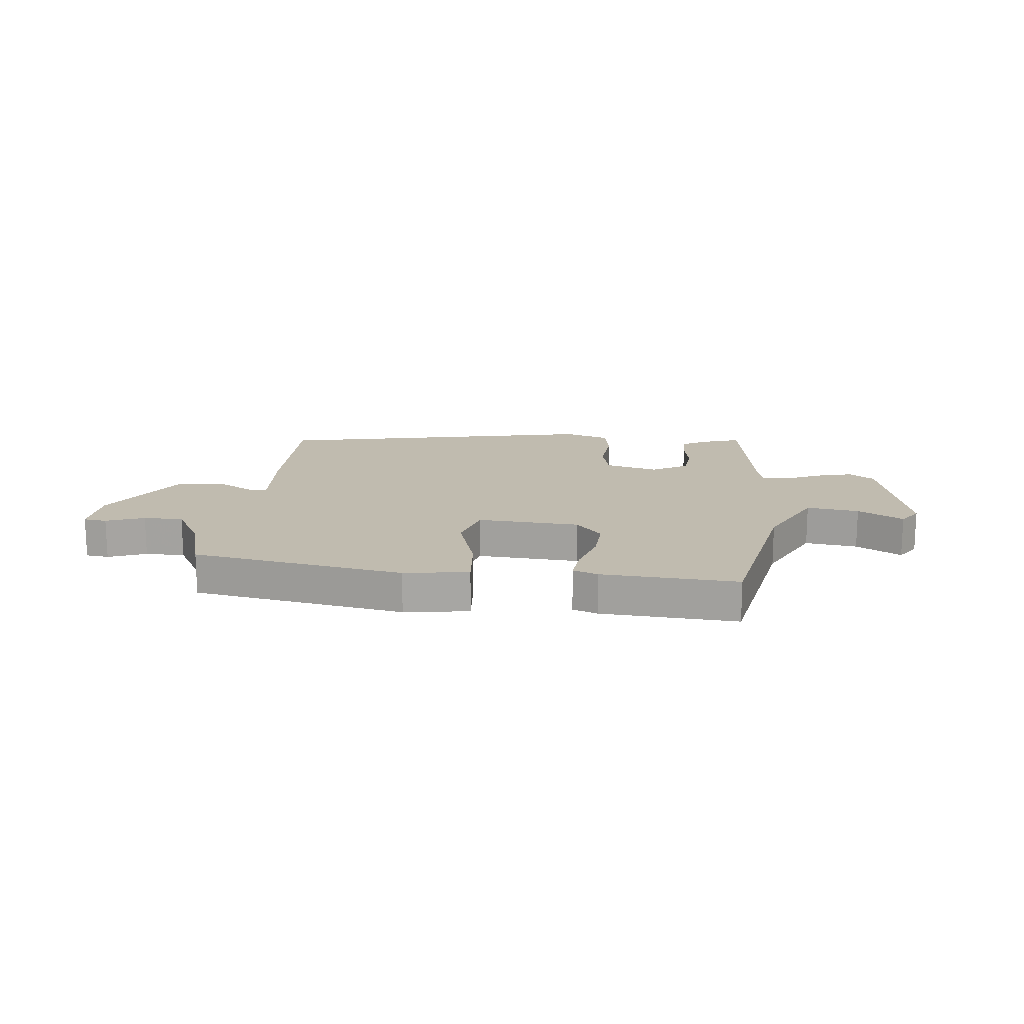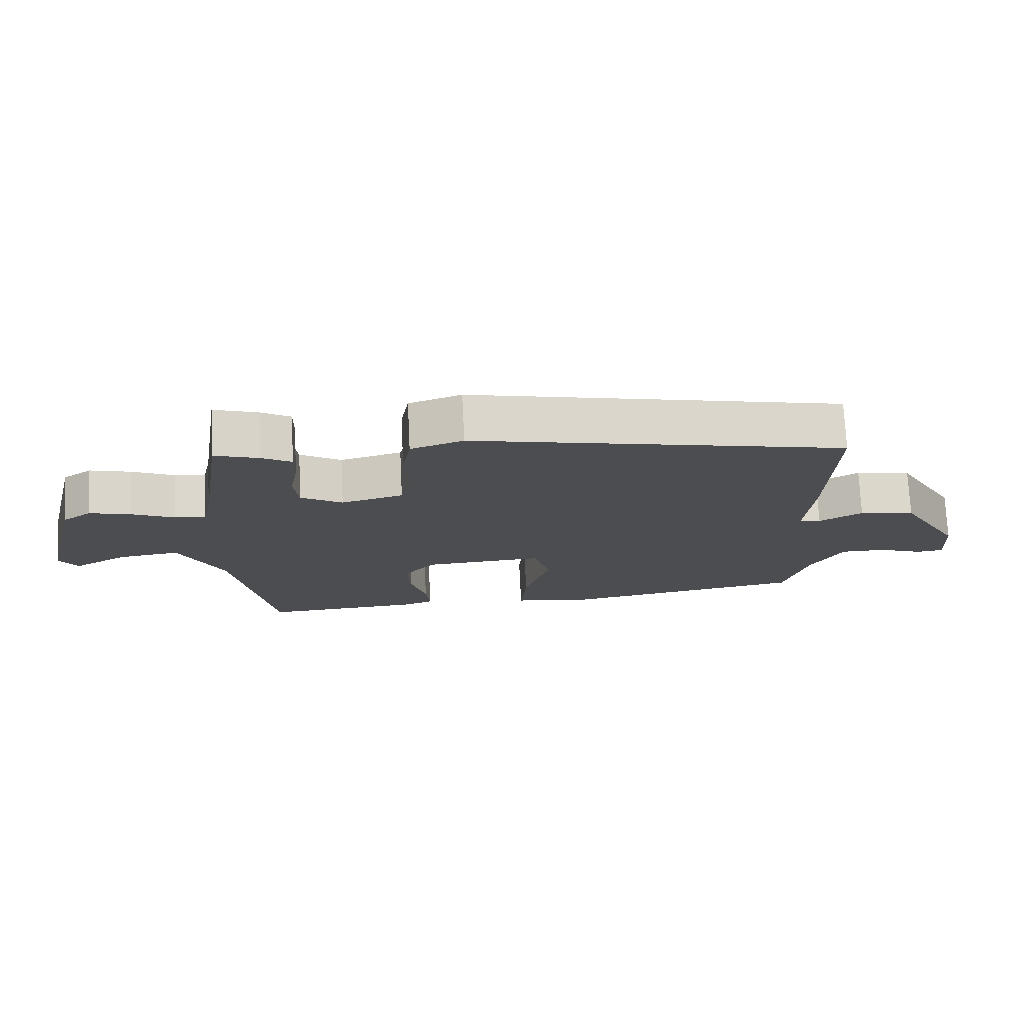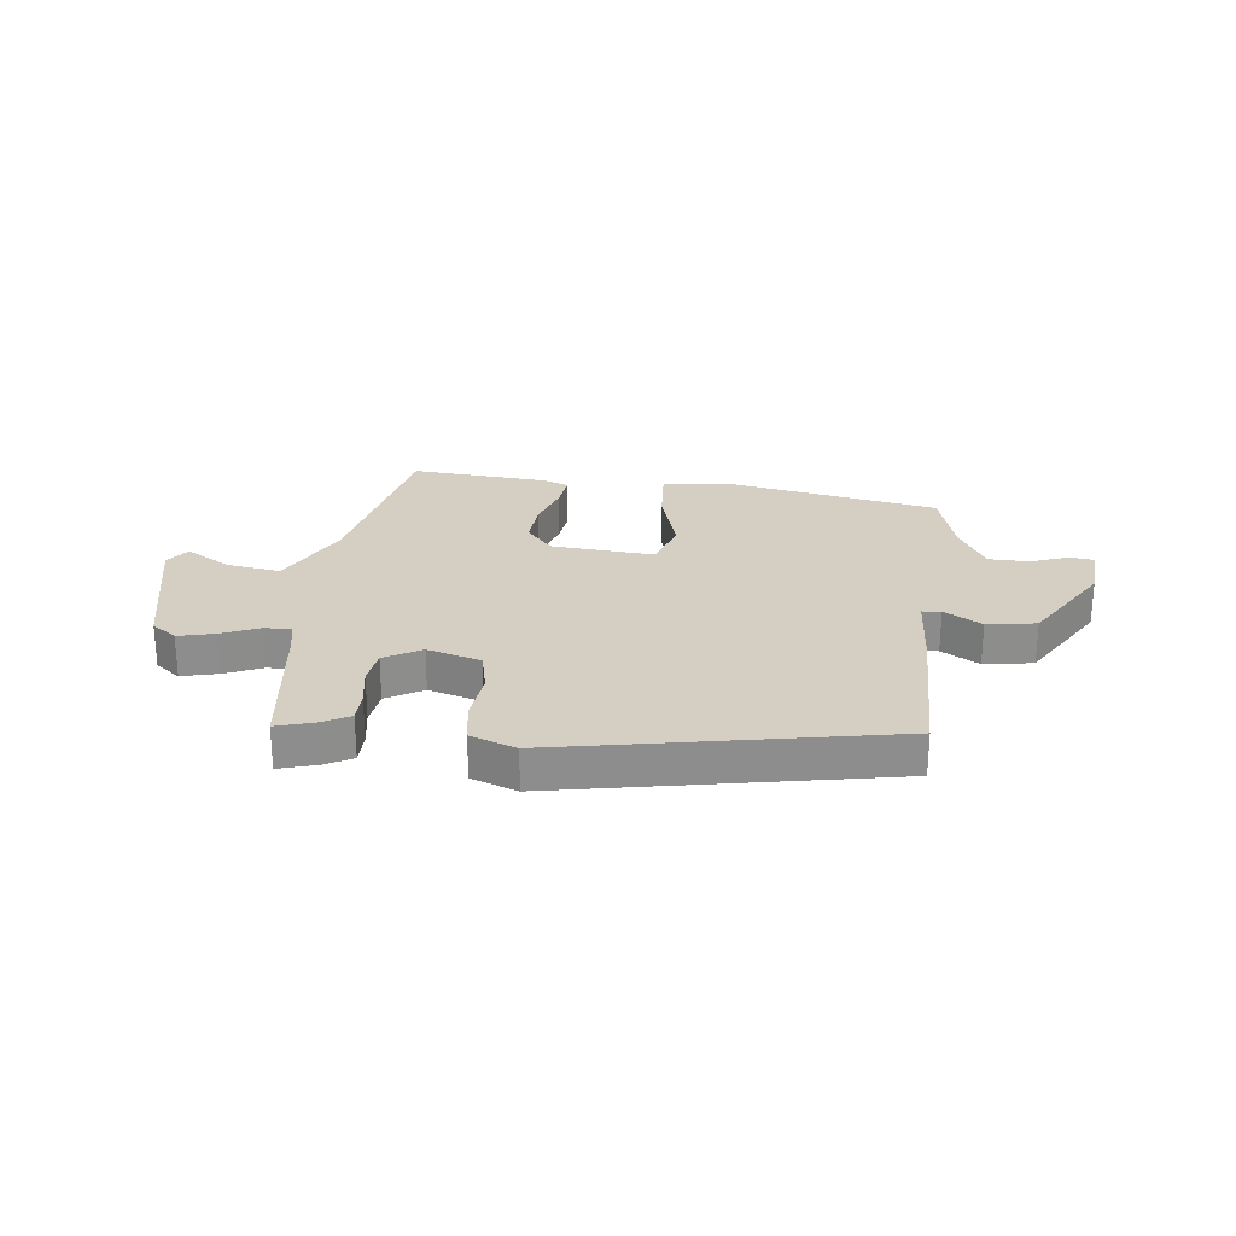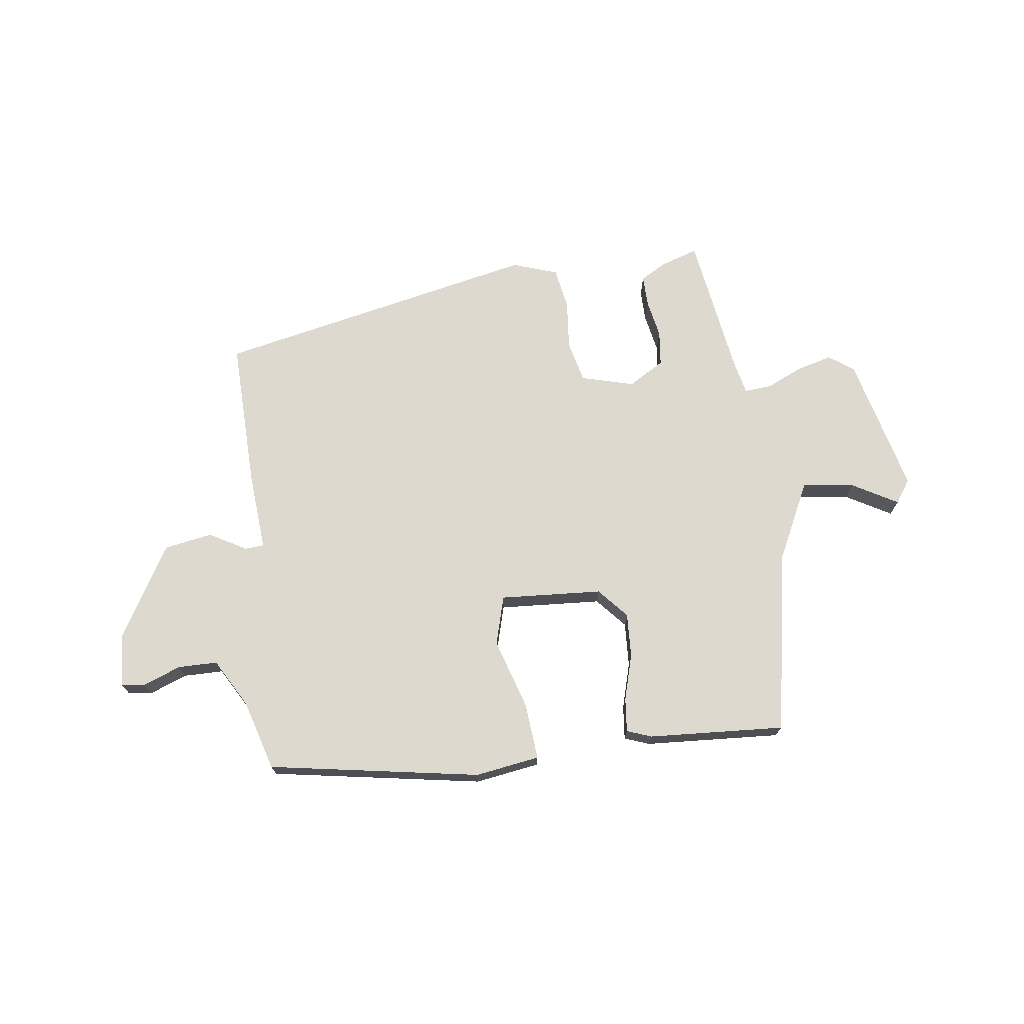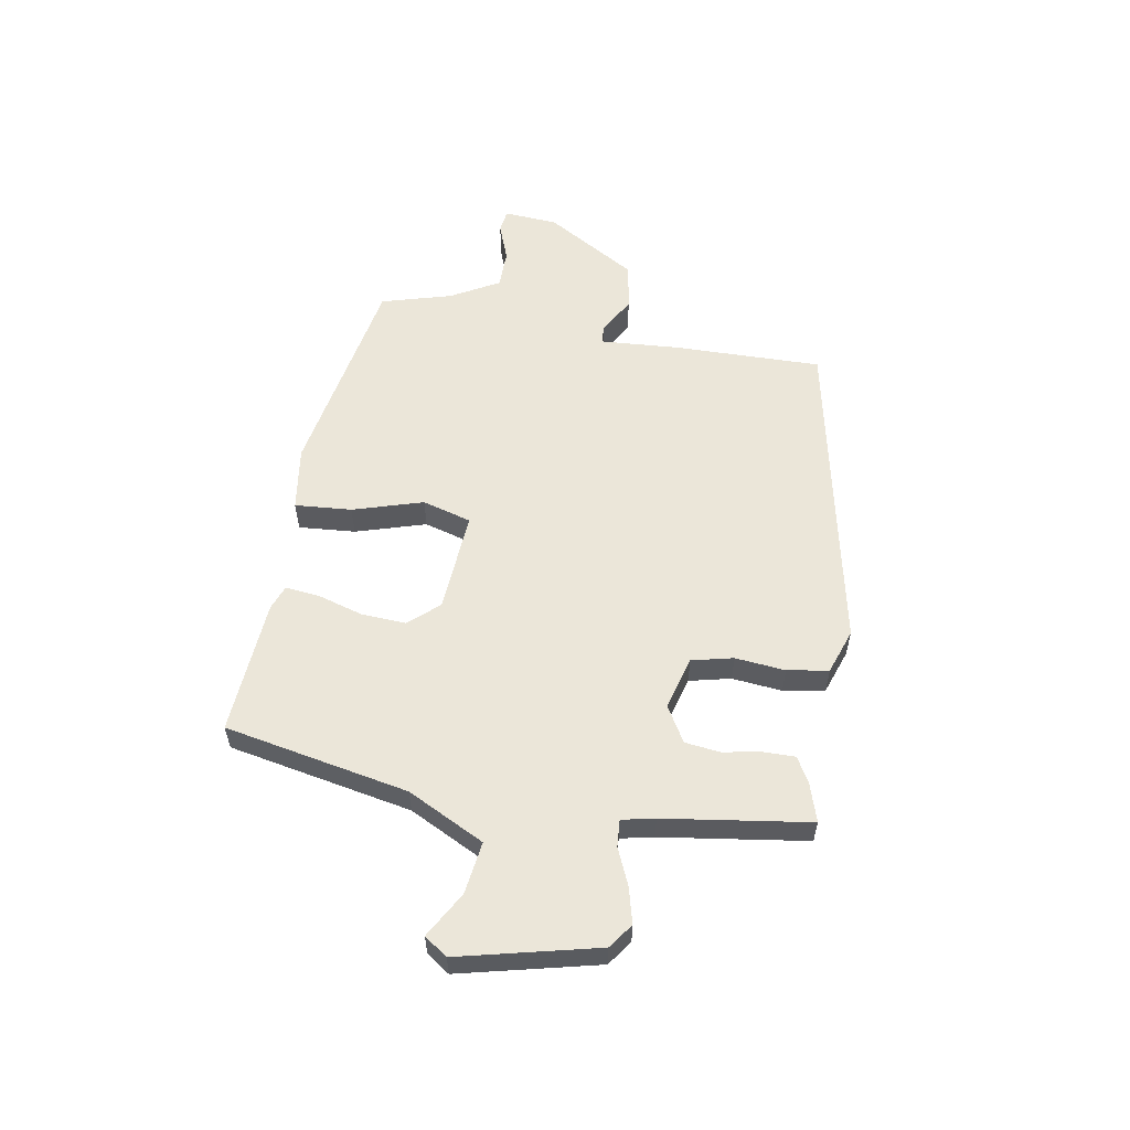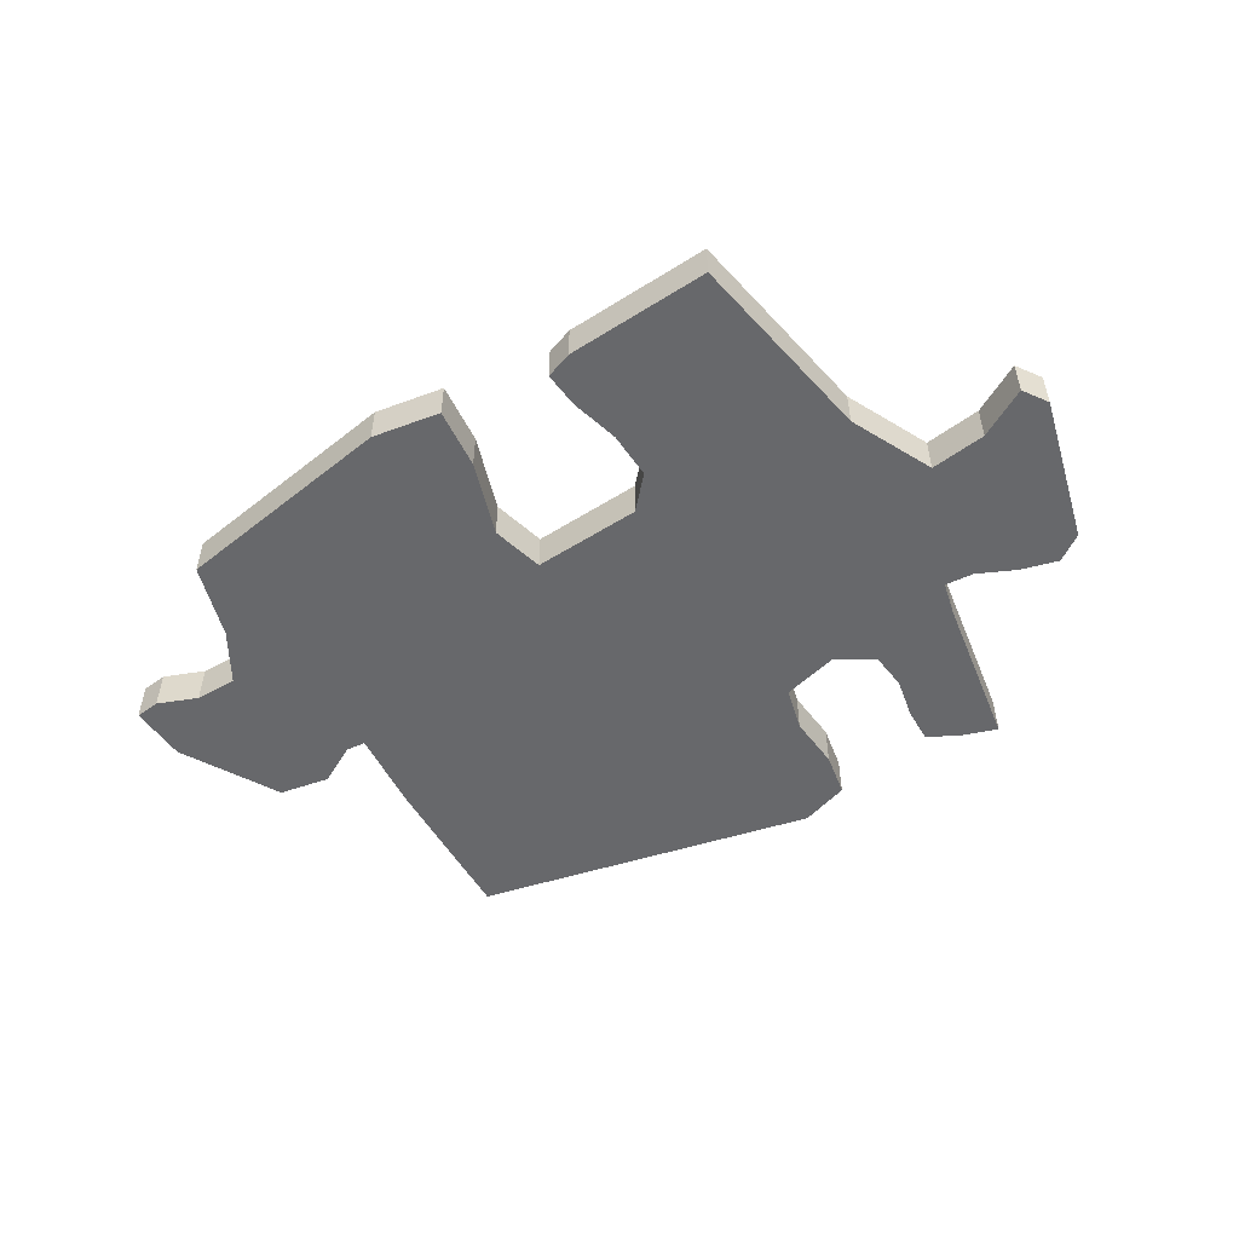
<metadata>
{"format":"obj","ext":"obj","renderer":"f3d","projection":"perspective","resolution":1024,"background":"white","views":[{"elev":16.1,"azim":-173.6,"up":"+Y"},{"elev":74.1,"azim":-2.8,"up":"+Z"},{"elev":25.7,"azim":7.8,"up":"+Y"},{"elev":71.6,"azim":172.7,"up":"+Y"},{"elev":57.0,"azim":-79.6,"up":"+Y"},{"elev":-52.4,"azim":-149.2,"up":"+Y"}]}
</metadata>
<code>
v 0.497 0.07 0.388
v 0.49 0.07 0.124
v 0.479 0.07 -0.016
v 0.512 0.07 -0.019
v 0.578 0.07 0.018
v 0.663 0.07 0.003
v 0.758 0.07 -0.16
v 0.764 0.07 -0.256
v 0.723 0.07 -0.261
v 0.656 0.07 -0.235
v 0.586 0.07 -0.235
v 0.537 0.07 -0.32
v 0.5 0.07 -0.445
v 0.125 0.07 -0.508
v 0.011 0.07 -0.49
v 0.02 0.07 -0.389
v 0.059 0.07 -0.265
v 0.035 0.07 -0.178
v -0.146 0.07 -0.189
v -0.193 0.07 -0.242
v -0.189 0.07 -0.321
v -0.166 0.07 -0.402
v -0.16 0.07 -0.462
v -0.204 0.07 -0.478
v -0.445 0.07 -0.492
v -0.505 0.07 -0.165
v -0.572 0.07 -0.028
v -0.665 0.07 -0.04
v -0.745 0.07 -0.085
v -0.773 0.07 -0.044
v -0.712 0.07 0.2
v -0.668 0.07 0.231
v -0.605 0.07 0.214
v -0.541 0.07 0.185
v -0.493 0.07 0.181
v -0.48 0.07 0.239
v -0.44 0.07 0.496
v -0.373 0.07 0.474
v -0.328 0.07 0.448
v -0.329 0.07 0.392
v -0.342 0.07 0.324
v -0.335 0.07 0.262
v -0.272 0.07 0.224
v -0.178 0.07 0.249
v -0.16 0.07 0.322
v -0.168 0.07 0.411
v -0.155 0.07 0.484
v -0.075 0.07 0.511
v 0.497 0 0.388
v 0.49 0 0.124
v 0.479 0 -0.016
v 0.512 0 -0.019
v 0.578 0 0.018
v 0.663 0 0.003
v 0.758 0 -0.16
v 0.764 0 -0.256
v 0.723 0 -0.261
v 0.656 0 -0.235
v 0.586 0 -0.235
v 0.537 0 -0.32
v 0.5 0 -0.445
v 0.125 0 -0.508
v 0.011 0 -0.49
v 0.02 0 -0.389
v 0.059 0 -0.265
v 0.035 0 -0.178
v -0.146 0 -0.189
v -0.193 0 -0.242
v -0.189 0 -0.321
v -0.166 0 -0.402
v -0.16 0 -0.462
v -0.204 0 -0.478
v -0.445 0 -0.492
v -0.505 0 -0.165
v -0.572 0 -0.028
v -0.665 0 -0.04
v -0.745 0 -0.085
v -0.773 0 -0.044
v -0.712 0 0.2
v -0.668 0 0.231
v -0.605 0 0.214
v -0.541 0 0.185
v -0.493 0 0.181
v -0.48 0 0.239
v -0.44 0 0.496
v -0.373 0 0.474
v -0.328 0 0.448
v -0.329 0 0.392
v -0.342 0 0.324
v -0.335 0 0.262
v -0.272 0 0.224
v -0.178 0 0.249
v -0.16 0 0.322
v -0.168 0 0.411
v -0.155 0 0.484
v -0.075 0 0.511
f 1 2 3
f 48 1 3
f 47 48 3
f 46 47 3
f 45 46 3
f 44 45 3
f 43 44 3
f 39 40 41
f 38 39 41
f 37 38 41
f 36 37 41
f 35 36 41 42
f 32 33 34
f 31 32 34
f 30 31 34
f 29 30 34
f 28 29 34
f 27 28 34 35
f 35 42 43
f 27 35 43
f 26 27 43
f 24 25 26
f 23 24 26
f 22 23 26
f 21 22 26
f 15 16 17
f 14 15 17
f 13 14 17
f 12 13 17
f 11 12 17 18
f 10 11 18
f 8 9 10
f 7 8 10
f 6 7 10
f 5 6 10
f 4 5 10
f 3 4 10 18
f 43 3 18 19
f 20 21 26 43
f 19 20 43
f 51 50 49
f 51 49 96
f 51 96 95
f 51 95 94
f 51 94 93
f 51 93 92
f 51 92 91
f 89 88 87
f 89 87 86
f 89 86 85
f 89 85 84
f 90 89 84 83
f 82 81 80
f 82 80 79
f 82 79 78
f 82 78 77
f 82 77 76
f 83 82 76 75
f 91 90 83
f 91 83 75
f 91 75 74
f 74 73 72
f 74 72 71
f 74 71 70
f 74 70 69
f 65 64 63
f 65 63 62
f 65 62 61
f 65 61 60
f 66 65 60 59
f 66 59 58
f 58 57 56
f 58 56 55
f 58 55 54
f 58 54 53
f 58 53 52
f 66 58 52 51
f 67 66 51 91
f 91 74 69 68
f 91 68 67
f 1 49 50 2
f 2 50 51 3
f 3 51 52 4
f 4 52 53 5
f 5 53 54 6
f 6 54 55 7
f 7 55 56 8
f 8 56 57 9
f 9 57 58 10
f 10 58 59 11
f 11 59 60 12
f 12 60 61 13
f 13 61 62 14
f 14 62 63 15
f 15 63 64 16
f 16 64 65 17
f 17 65 66 18
f 18 66 67 19
f 19 67 68 20
f 20 68 69 21
f 21 69 70 22
f 22 70 71 23
f 23 71 72 24
f 24 72 73 25
f 25 73 74 26
f 26 74 75 27
f 27 75 76 28
f 28 76 77 29
f 29 77 78 30
f 30 78 79 31
f 31 79 80 32
f 32 80 81 33
f 33 81 82 34
f 34 82 83 35
f 35 83 84 36
f 36 84 85 37
f 37 85 86 38
f 38 86 87 39
f 39 87 88 40
f 40 88 89 41
f 41 89 90 42
f 42 90 91 43
f 43 91 92 44
f 44 92 93 45
f 45 93 94 46
f 46 94 95 47
f 47 95 96 48
f 48 96 49 1

</code>
